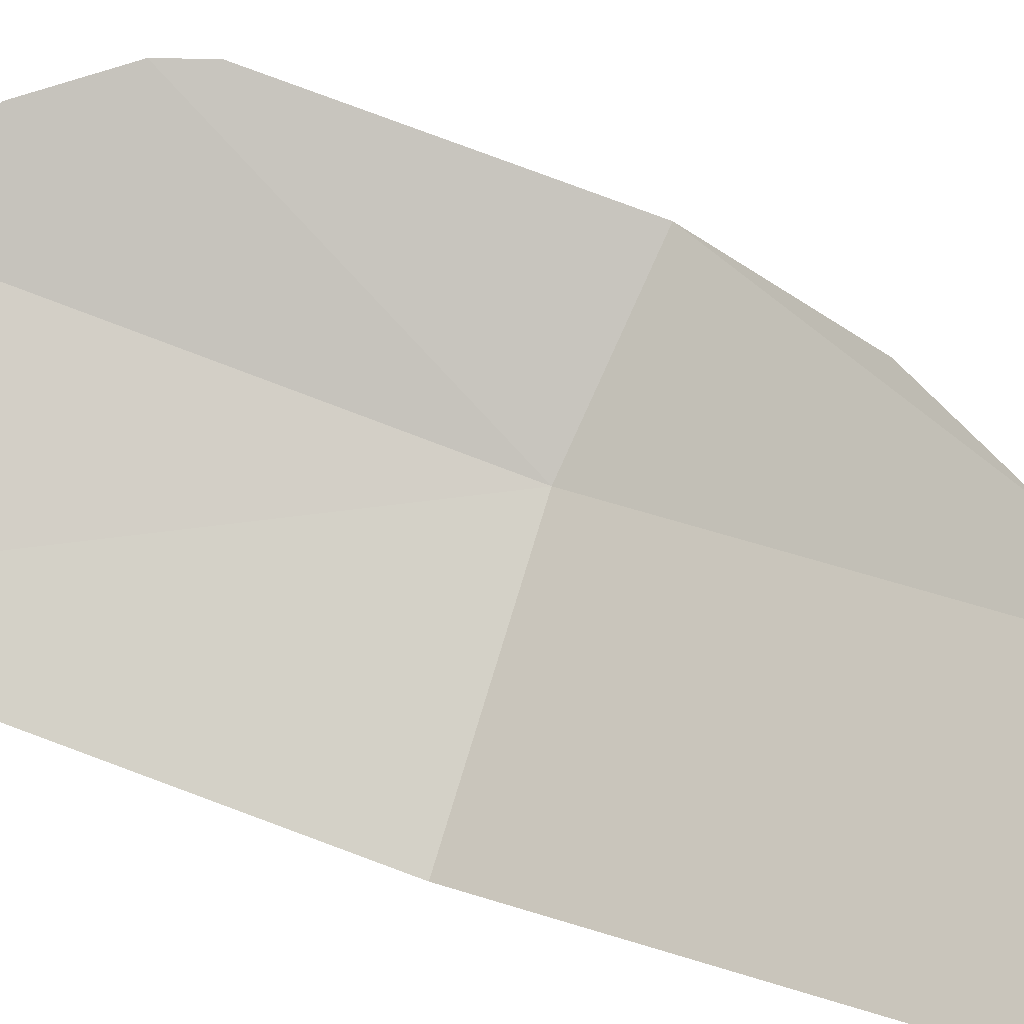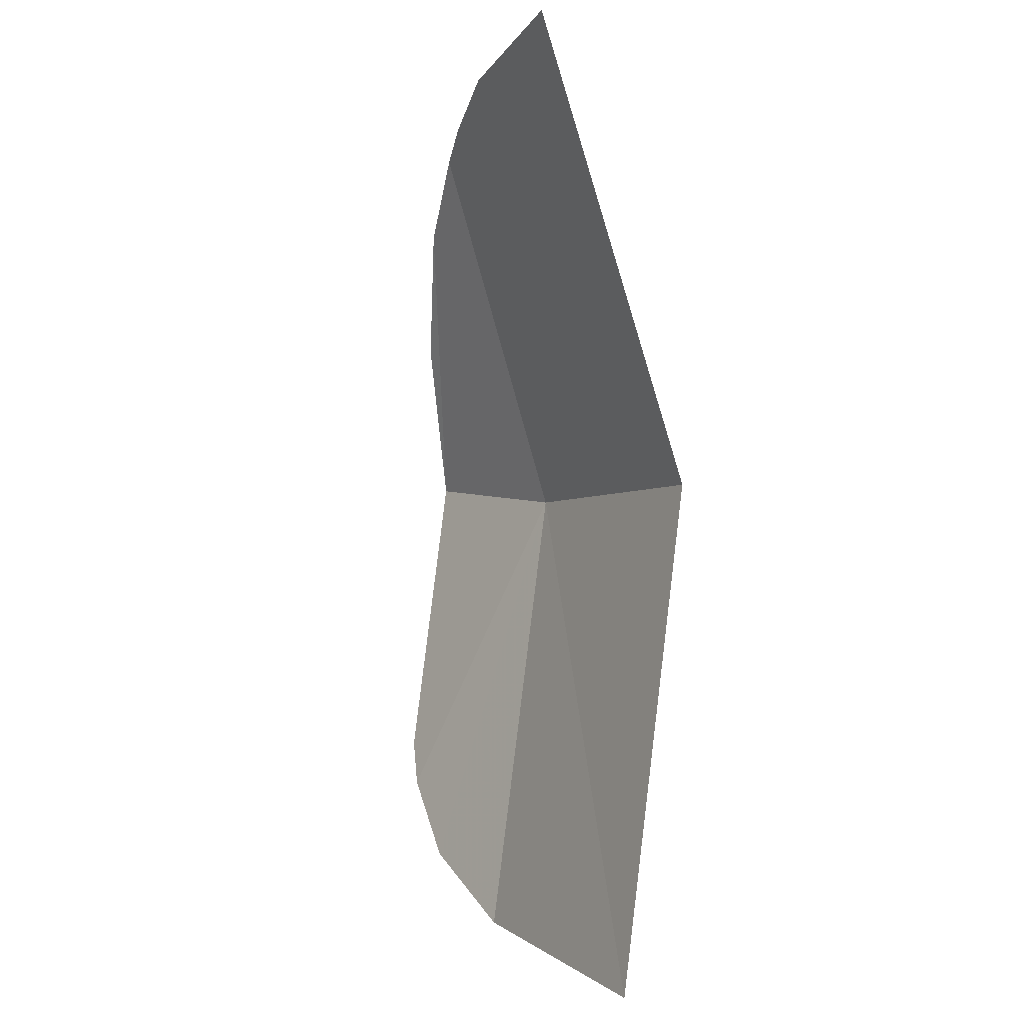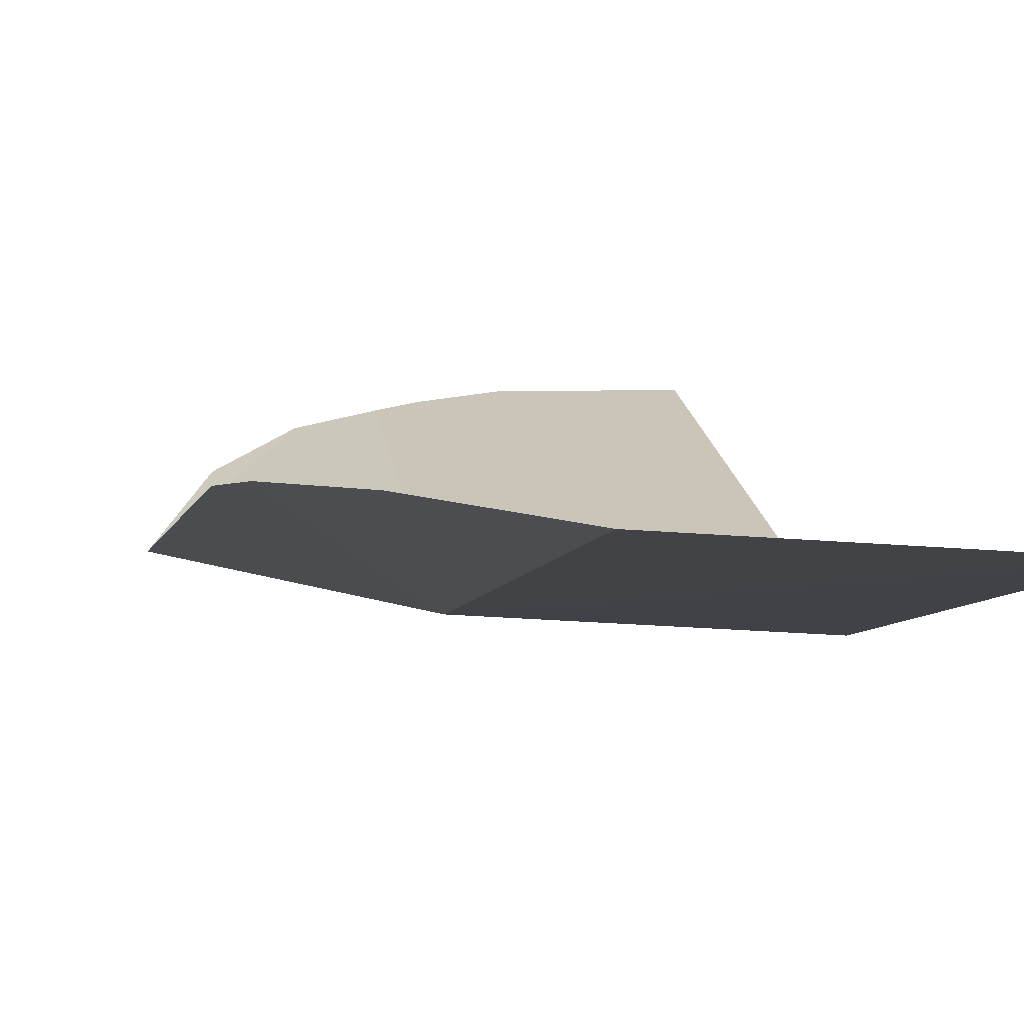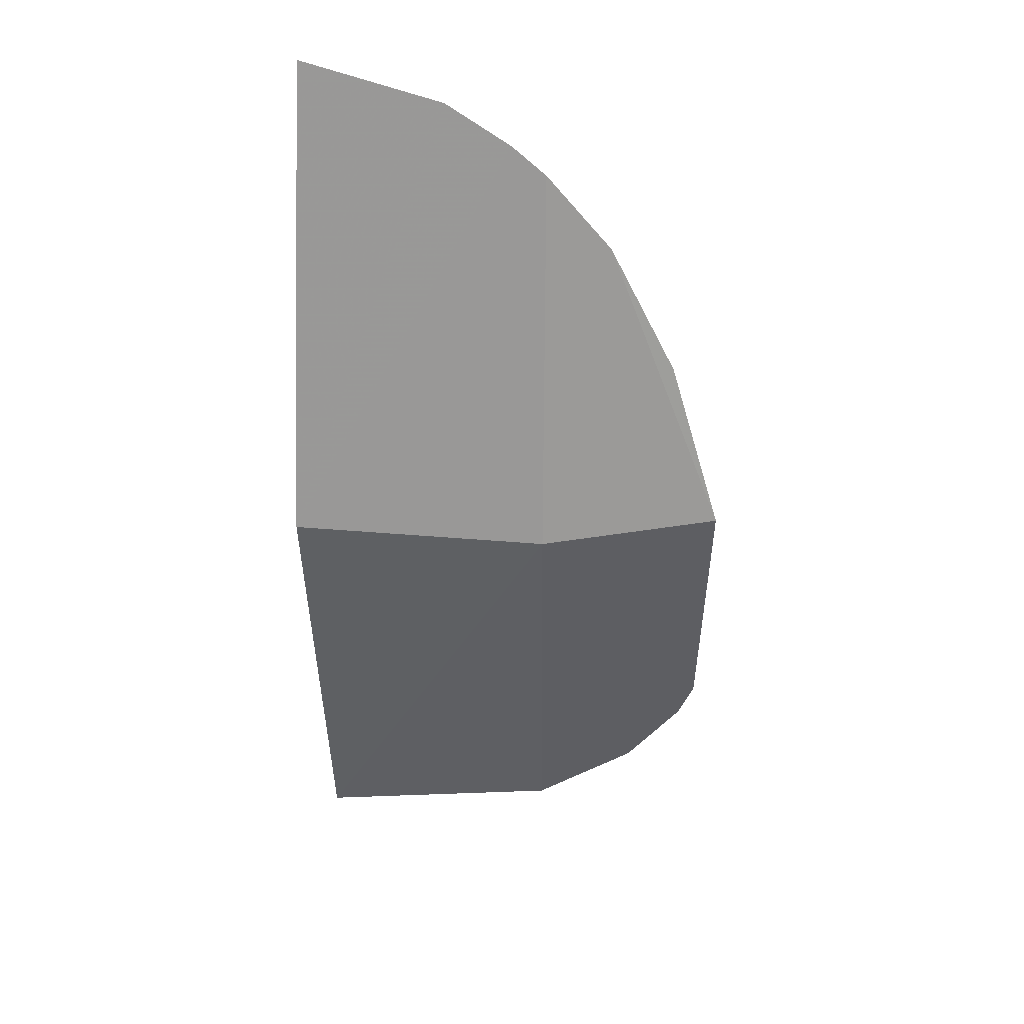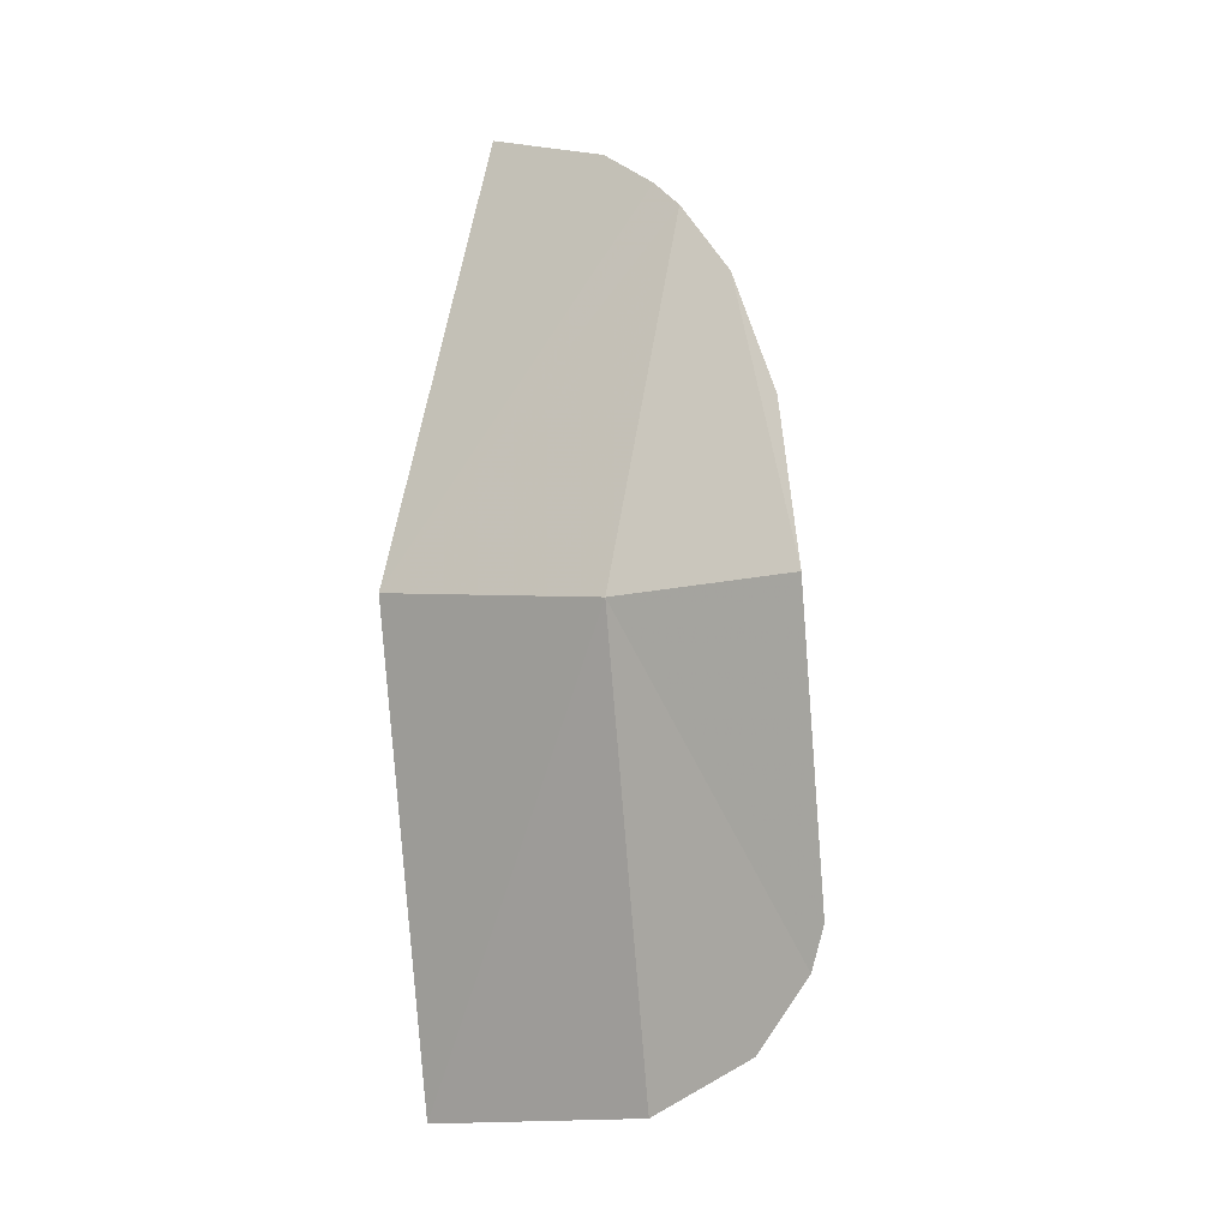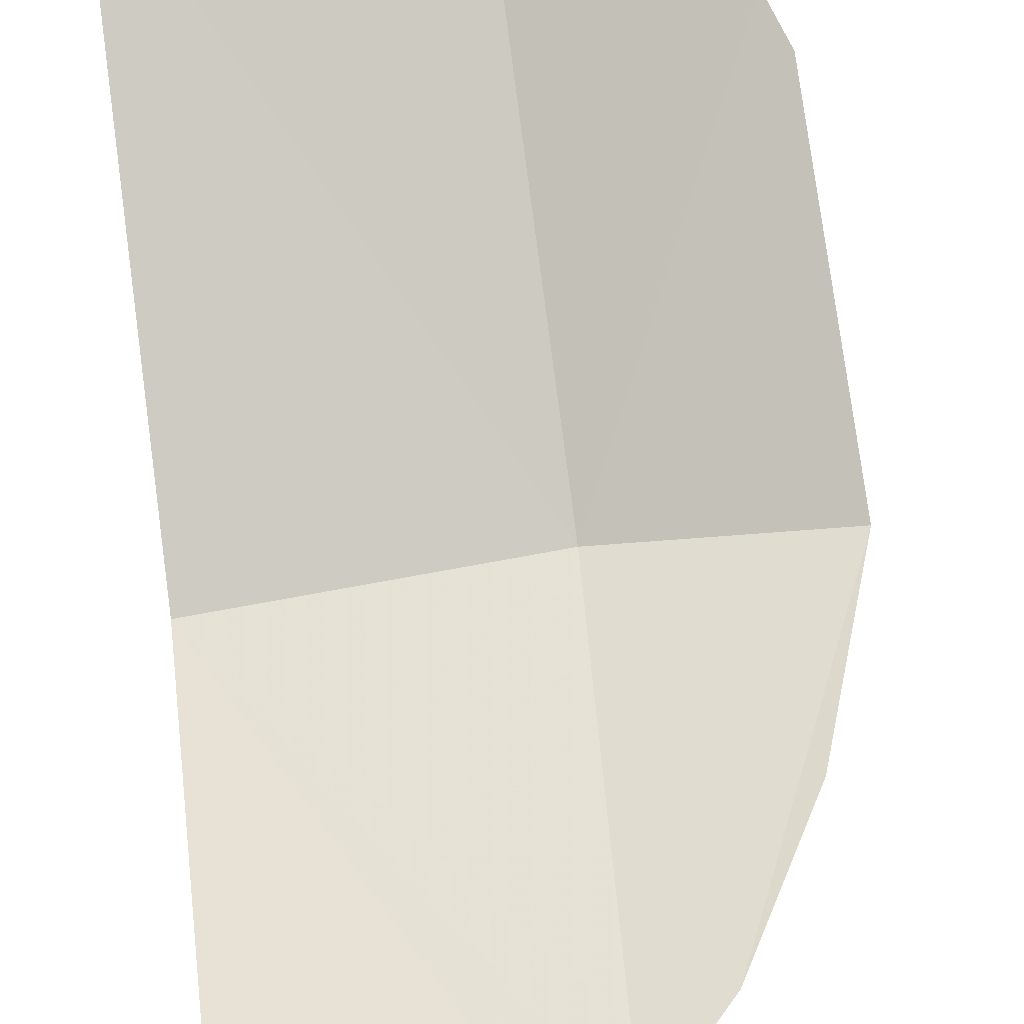
<metadata>
{"format":"obj","ext":"obj","renderer":"f3d","projection":"perspective","resolution":1024,"background":"white","views":[{"elev":74.9,"azim":109.4,"up":"+Z"},{"elev":-1.6,"azim":63.0,"up":"+Y"},{"elev":1.5,"azim":-11.0,"up":"+Z"},{"elev":40.0,"azim":-172.9,"up":"+Y"},{"elev":-2.1,"azim":-141.2,"up":"+Y"},{"elev":76.4,"azim":172.8,"up":"+Z"}]}
</metadata>
<code>
v -0.03 -1.077 -0.9437
v 0 -1.069 -0.9434
v 0 -1.165 -0.9766
v -0.04391 -1.084 -0.9454
v -0.0513 -1.09 -0.9468
v -0.04391 -1.084 -0.9454
v 0 -1.165 -0.9766
v -0.05421 -1.167 -0.9731
v -0.06538 -1.105 -0.9494
v -0.0513 -1.09 -0.9468
v -0.05421 -1.167 -0.9731
v -0.09165 -1.163 -0.9649
v -0.09165 -1.163 -0.9649
v -0.08 -1.13 -0.9553
v -0.06538 -1.105 -0.9494
v -0.09 -1.225 -0.9555
v -0.09165 -1.163 -0.9649
v -0.05421 -1.167 -0.9731
v -0.08664 -1.234 -0.9548
v -0.075 -1.25 -0.9555
v -0.08664 -1.234 -0.9548
v -0.05421 -1.167 -0.9731
v -0.05342 -1.263 -0.9592
v 0 -1.27 -0.9624
v -0.05342 -1.263 -0.9592
v -0.05421 -1.167 -0.9731
v 0 -1.27 -0.9624
v -0.05421 -1.167 -0.9731
v 0 -1.165 -0.9766
g mesh7421804
f 1 2 3
f 3 4 1
f 5 6 7
f 7 8 5
f 9 10 11
f 11 12 9
f 13 14 15
f 16 17 18
f 18 19 16
f 20 21 22
f 22 23 20
f 24 25 26
f 27 28 29

</code>
